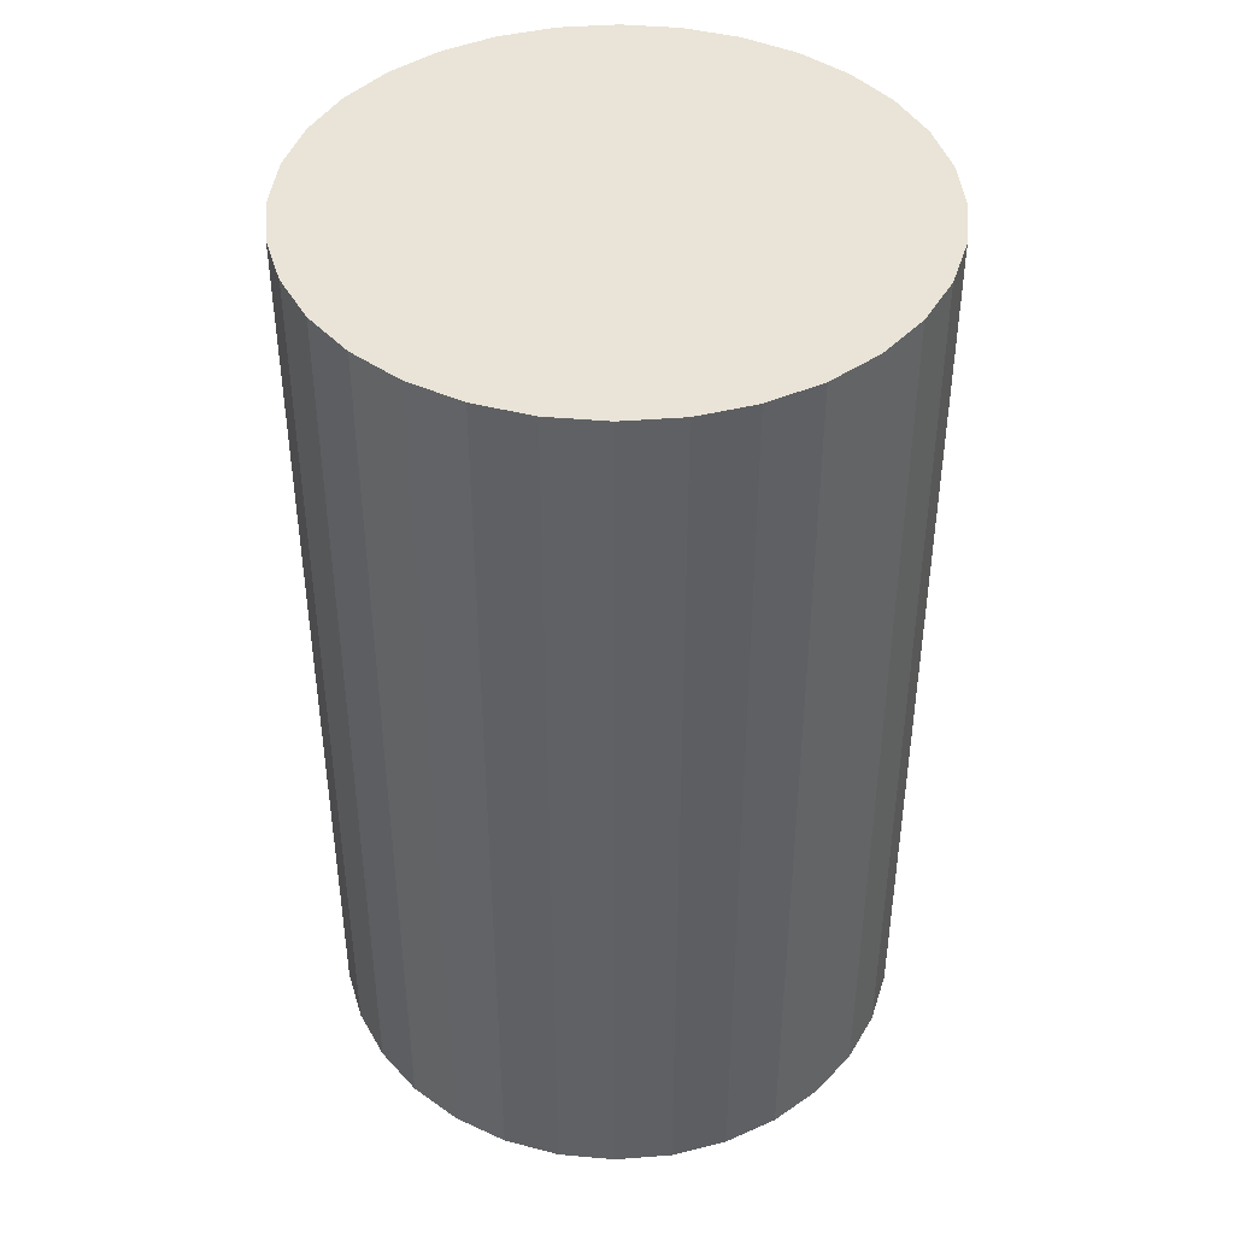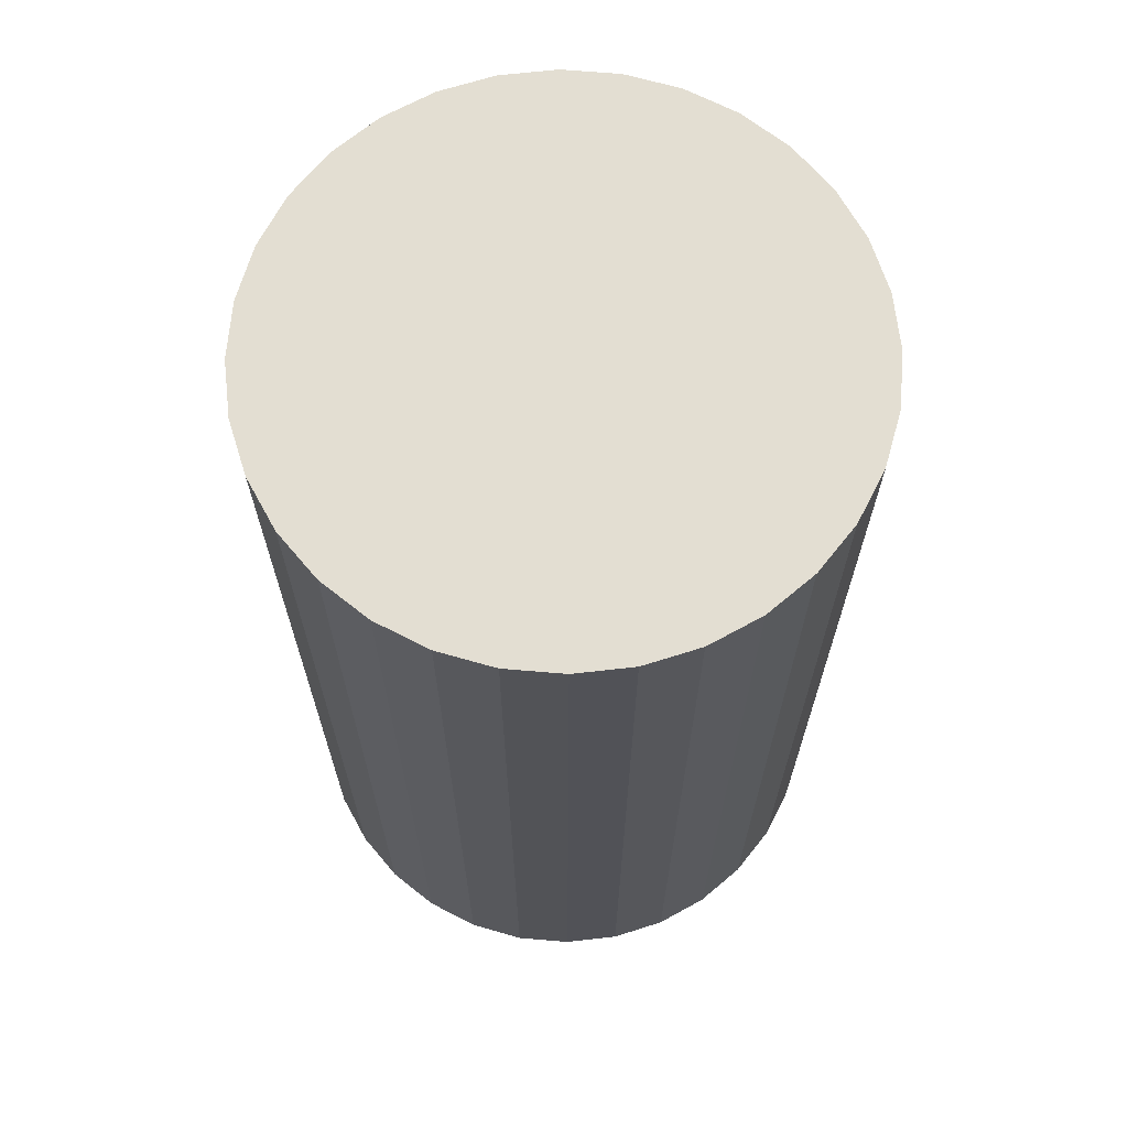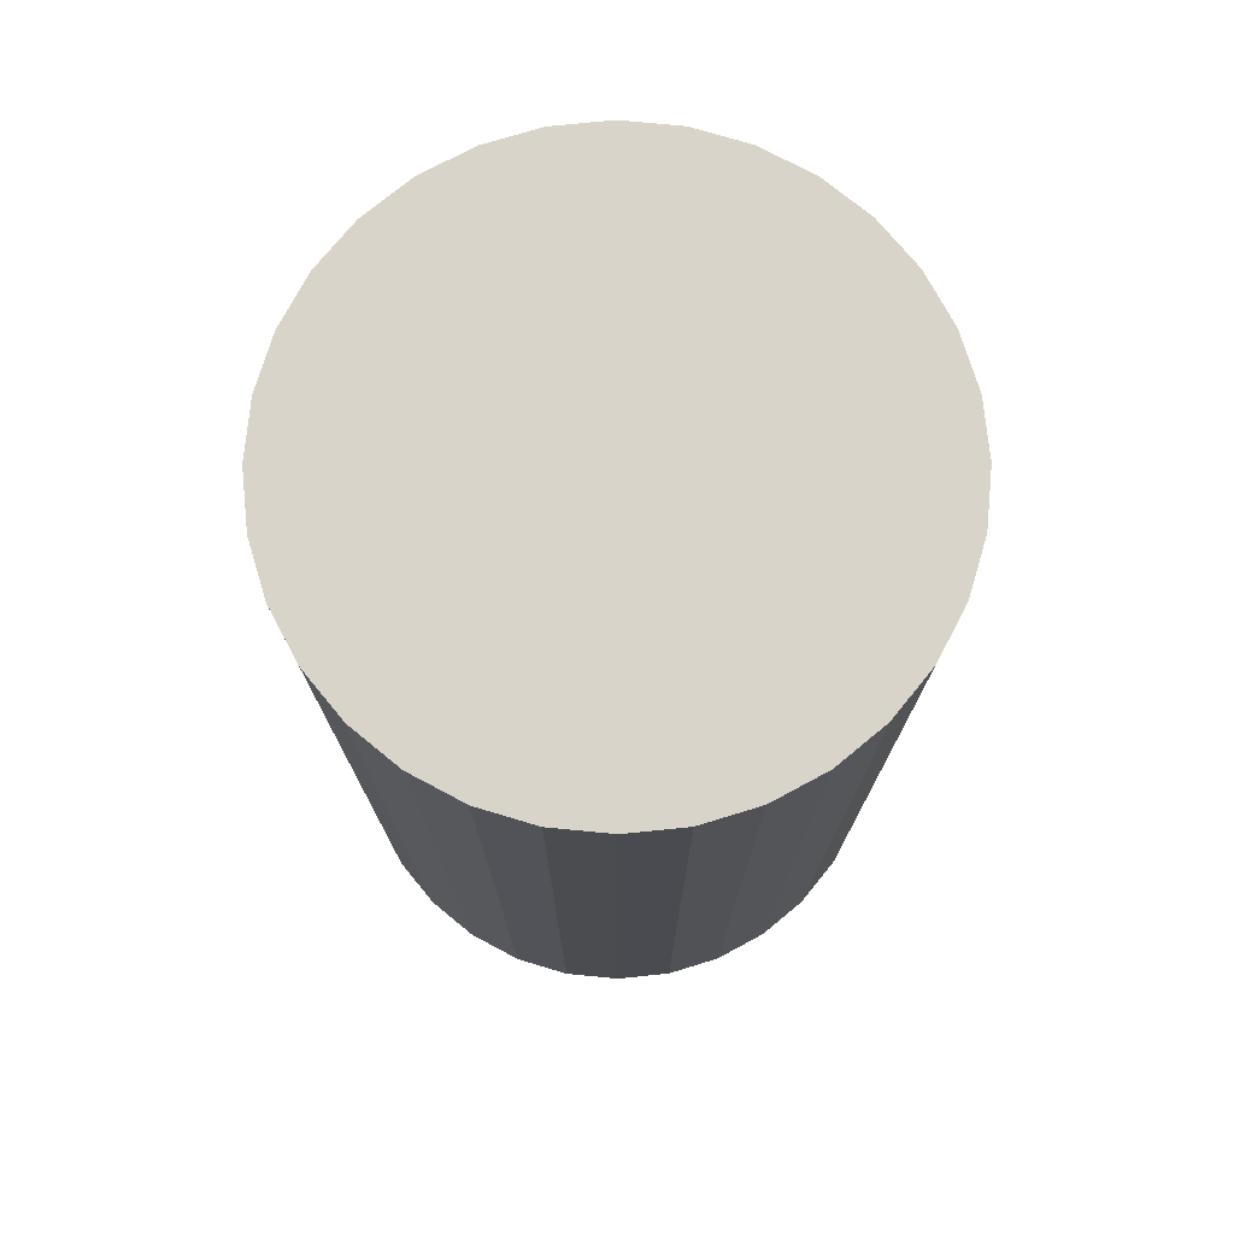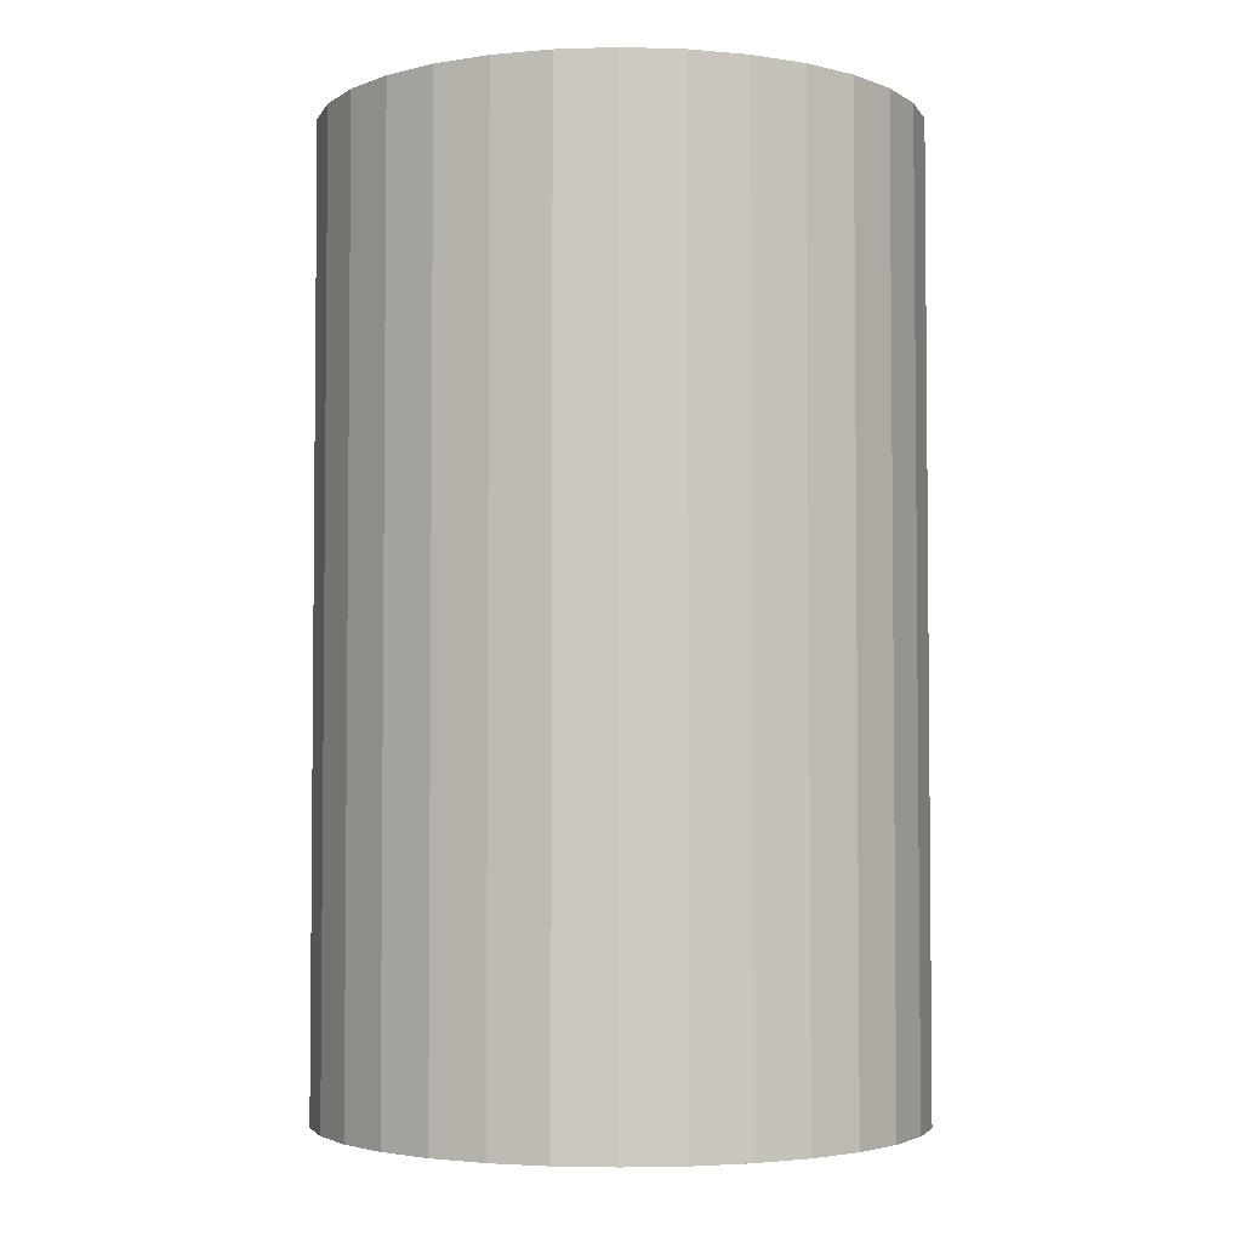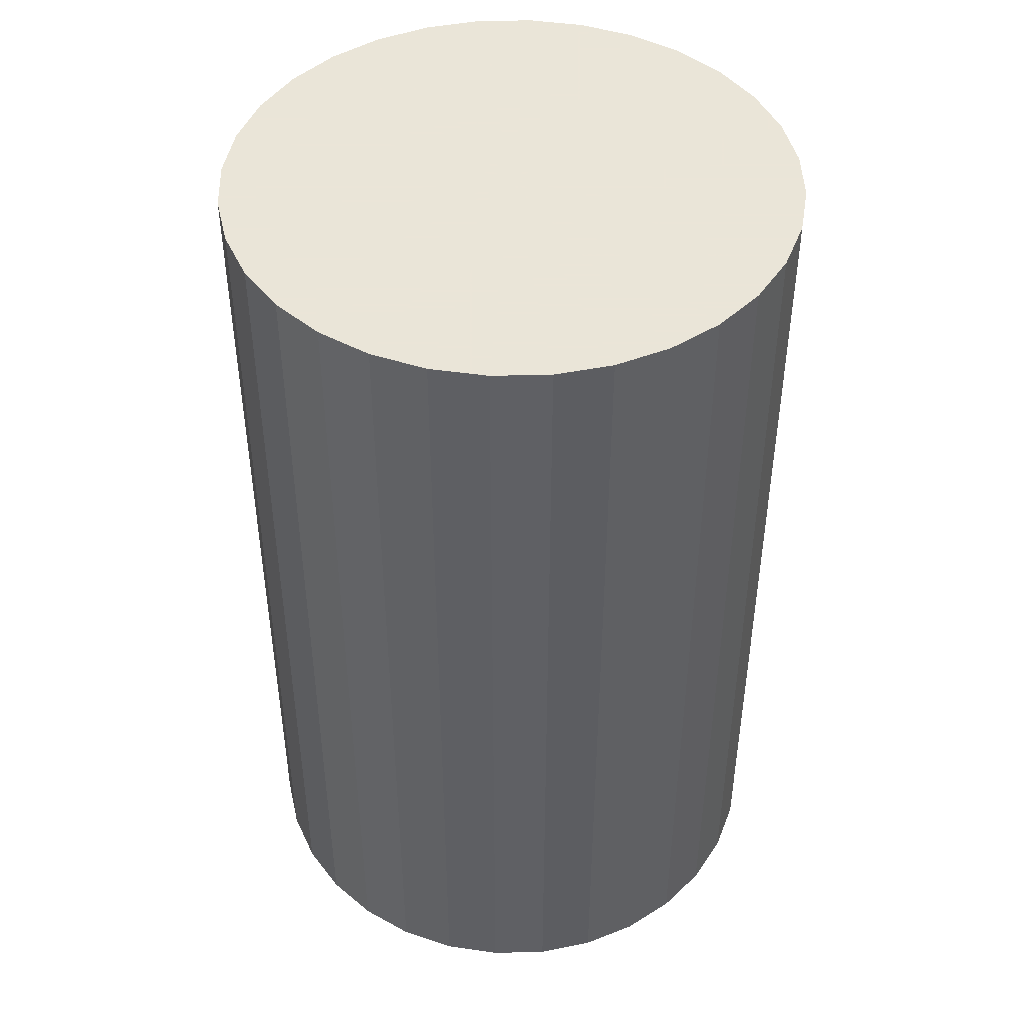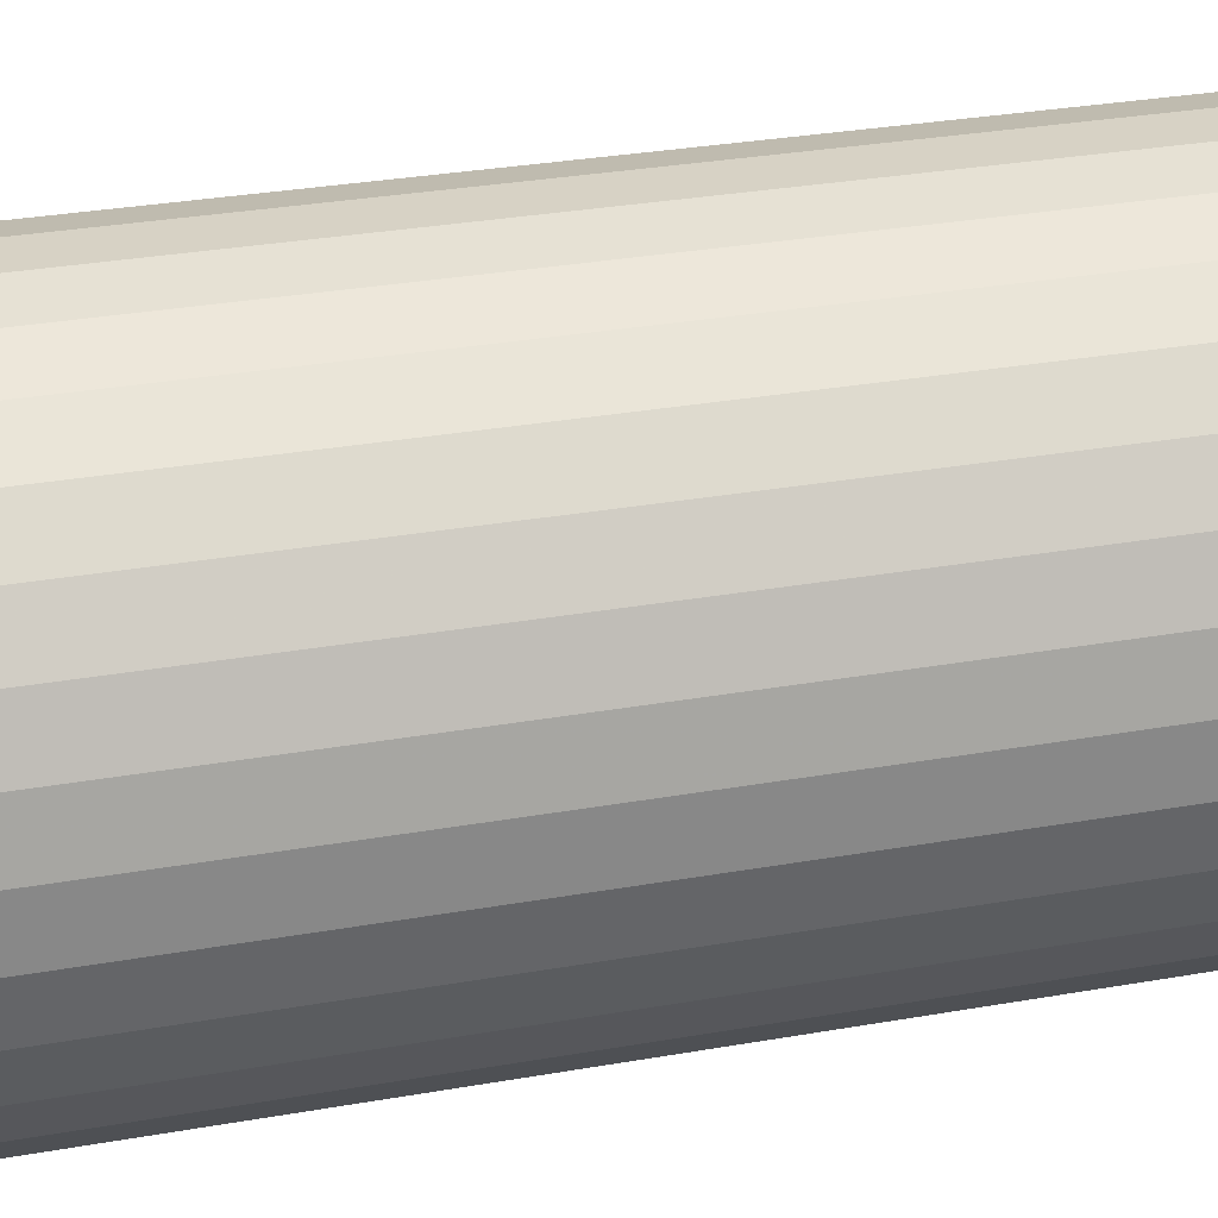
<metadata>
{"format":"obj","ext":"obj","renderer":"f3d","projection":"perspective","resolution":1024,"background":"white","views":[{"elev":42.9,"azim":0.4,"up":"+Z"},{"elev":67.5,"azim":-23.3,"up":"+Z"},{"elev":75.3,"azim":-146.4,"up":"+Z"},{"elev":-3.5,"azim":-123.5,"up":"+Z"},{"elev":45.5,"azim":60.2,"up":"+Z"},{"elev":33.1,"azim":-103.4,"up":"+Y"}]}
</metadata>
<code>
v 0 0 -0.03335
v 0.02067 0 -0.03335
v 0.02067 0 0.03335
v 0 0 0.03335
v 0.02028 0.004033 -0.03335
v 0.02028 0.004033 0.03335
v 0.0191 0.007912 -0.03335
v 0.0191 0.007912 0.03335
v 0.01719 0.01149 -0.03335
v 0.01719 0.01149 0.03335
v 0.01462 0.01462 -0.03335
v 0.01462 0.01462 0.03335
v 0.01149 0.01719 -0.03335
v 0.01149 0.01719 0.03335
v 0.007912 0.0191 -0.03335
v 0.007912 0.0191 0.03335
v 0.004033 0.02028 -0.03335
v 0.004033 0.02028 0.03335
v 0 0.02067 -0.03335
v 0 0.02067 0.03335
v -0.004033 0.02028 -0.03335
v -0.004033 0.02028 0.03335
v -0.007912 0.0191 -0.03335
v -0.007912 0.0191 0.03335
v -0.01149 0.01719 -0.03335
v -0.01149 0.01719 0.03335
v -0.01462 0.01462 -0.03335
v -0.01462 0.01462 0.03335
v -0.01719 0.01149 -0.03335
v -0.01719 0.01149 0.03335
v -0.0191 0.007912 -0.03335
v -0.0191 0.007912 0.03335
v -0.02028 0.004033 -0.03335
v -0.02028 0.004033 0.03335
v -0.02067 0 -0.03335
v -0.02067 0 0.03335
v -0.02028 -0.004033 -0.03335
v -0.02028 -0.004033 0.03335
v -0.0191 -0.007912 -0.03335
v -0.0191 -0.007912 0.03335
v -0.01719 -0.01149 -0.03335
v -0.01719 -0.01149 0.03335
v -0.01462 -0.01462 -0.03335
v -0.01462 -0.01462 0.03335
v -0.01149 -0.01719 -0.03335
v -0.01149 -0.01719 0.03335
v -0.007912 -0.0191 -0.03335
v -0.007912 -0.0191 0.03335
v -0.004033 -0.02028 -0.03335
v -0.004033 -0.02028 0.03335
v -0 -0.02067 -0.03335
v -0 -0.02067 0.03335
v 0.004033 -0.02028 -0.03335
v 0.004033 -0.02028 0.03335
v 0.007912 -0.0191 -0.03335
v 0.007912 -0.0191 0.03335
v 0.01149 -0.01719 -0.03335
v 0.01149 -0.01719 0.03335
v 0.01462 -0.01462 -0.03335
v 0.01462 -0.01462 0.03335
v 0.01719 -0.01149 -0.03335
v 0.01719 -0.01149 0.03335
v 0.0191 -0.007912 -0.03335
v 0.0191 -0.007912 0.03335
v 0.02028 -0.004033 -0.03335
v 0.02028 -0.004033 0.03335
f 2 1 5
f 2 5 3
f 3 5 6
f 3 6 4
f 5 1 7
f 5 7 6
f 6 7 8
f 6 8 4
f 7 1 9
f 7 9 8
f 8 9 10
f 8 10 4
f 9 1 11
f 9 11 10
f 10 11 12
f 10 12 4
f 11 1 13
f 11 13 12
f 12 13 14
f 12 14 4
f 13 1 15
f 13 15 14
f 14 15 16
f 14 16 4
f 15 1 17
f 15 17 16
f 16 17 18
f 16 18 4
f 17 1 19
f 17 19 18
f 18 19 20
f 18 20 4
f 19 1 21
f 19 21 20
f 20 21 22
f 20 22 4
f 21 1 23
f 21 23 22
f 22 23 24
f 22 24 4
f 23 1 25
f 23 25 24
f 24 25 26
f 24 26 4
f 25 1 27
f 25 27 26
f 26 27 28
f 26 28 4
f 27 1 29
f 27 29 28
f 28 29 30
f 28 30 4
f 29 1 31
f 29 31 30
f 30 31 32
f 30 32 4
f 31 1 33
f 31 33 32
f 32 33 34
f 32 34 4
f 33 1 35
f 33 35 34
f 34 35 36
f 34 36 4
f 35 1 37
f 35 37 36
f 36 37 38
f 36 38 4
f 37 1 39
f 37 39 38
f 38 39 40
f 38 40 4
f 39 1 41
f 39 41 40
f 40 41 42
f 40 42 4
f 41 1 43
f 41 43 42
f 42 43 44
f 42 44 4
f 43 1 45
f 43 45 44
f 44 45 46
f 44 46 4
f 45 1 47
f 45 47 46
f 46 47 48
f 46 48 4
f 47 1 49
f 47 49 48
f 48 49 50
f 48 50 4
f 49 1 51
f 49 51 50
f 50 51 52
f 50 52 4
f 51 1 53
f 51 53 52
f 52 53 54
f 52 54 4
f 53 1 55
f 53 55 54
f 54 55 56
f 54 56 4
f 55 1 57
f 55 57 56
f 56 57 58
f 56 58 4
f 57 1 59
f 57 59 58
f 58 59 60
f 58 60 4
f 59 1 61
f 59 61 60
f 60 61 62
f 60 62 4
f 61 1 63
f 61 63 62
f 62 63 64
f 62 64 4
f 63 1 65
f 63 65 64
f 64 65 66
f 64 66 4
f 65 1 2
f 65 2 66
f 66 2 3
f 66 3 4

</code>
